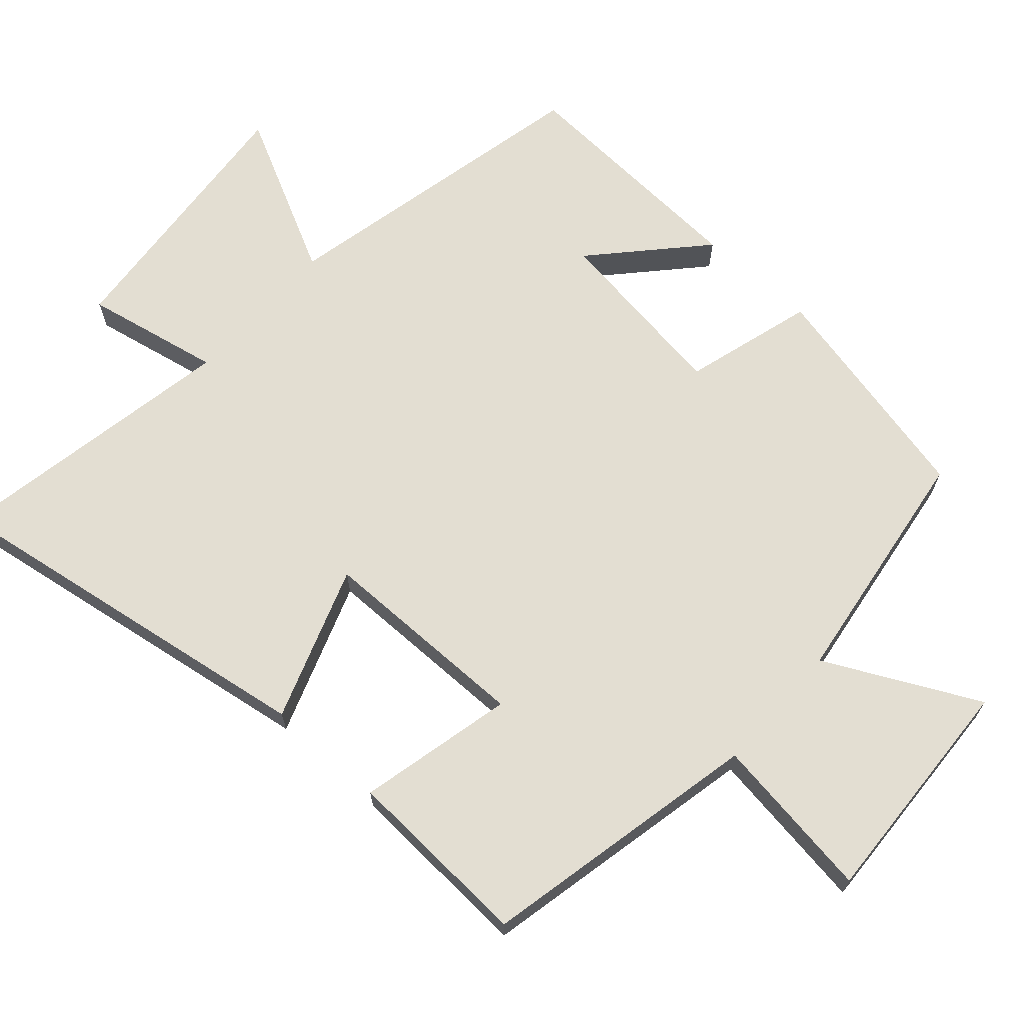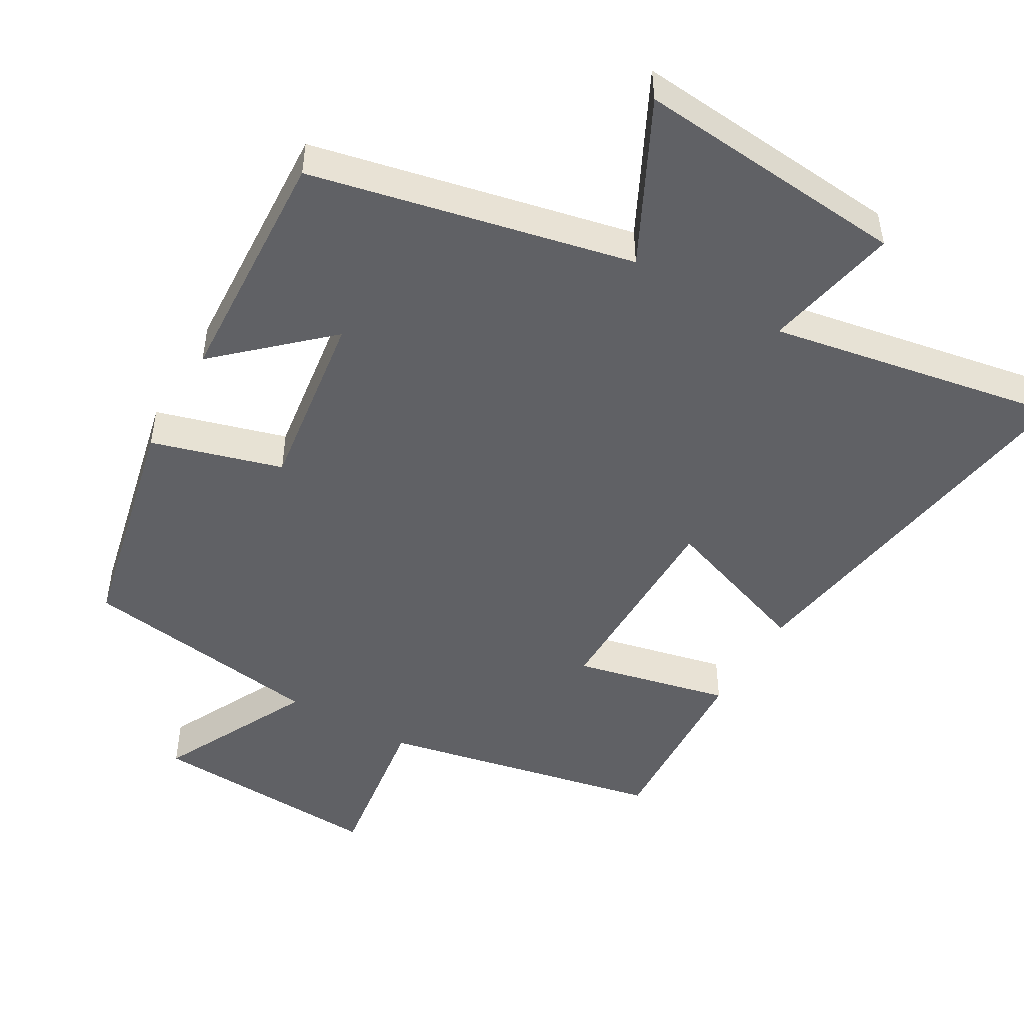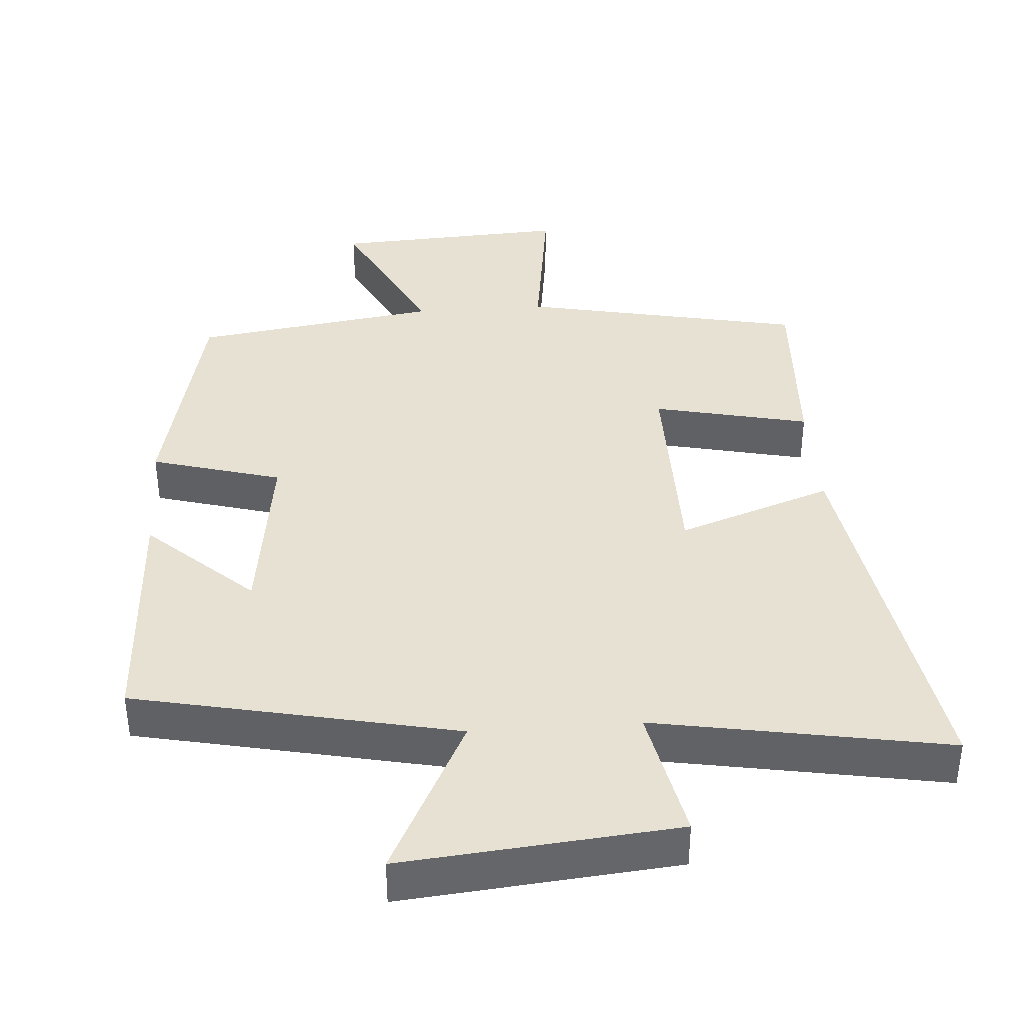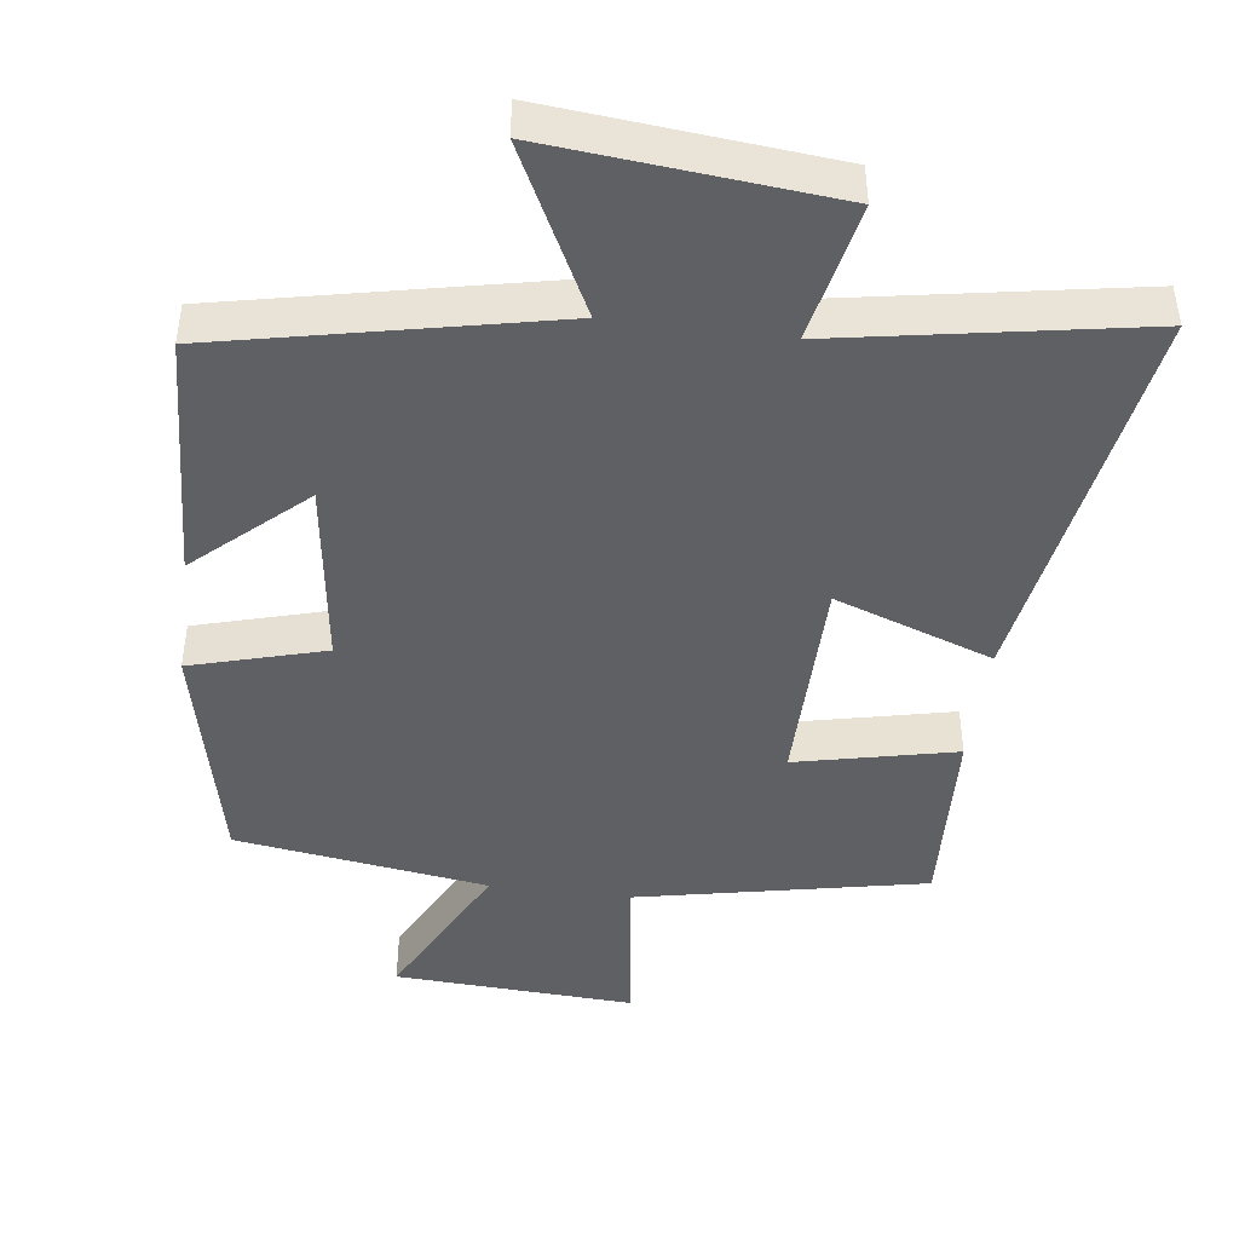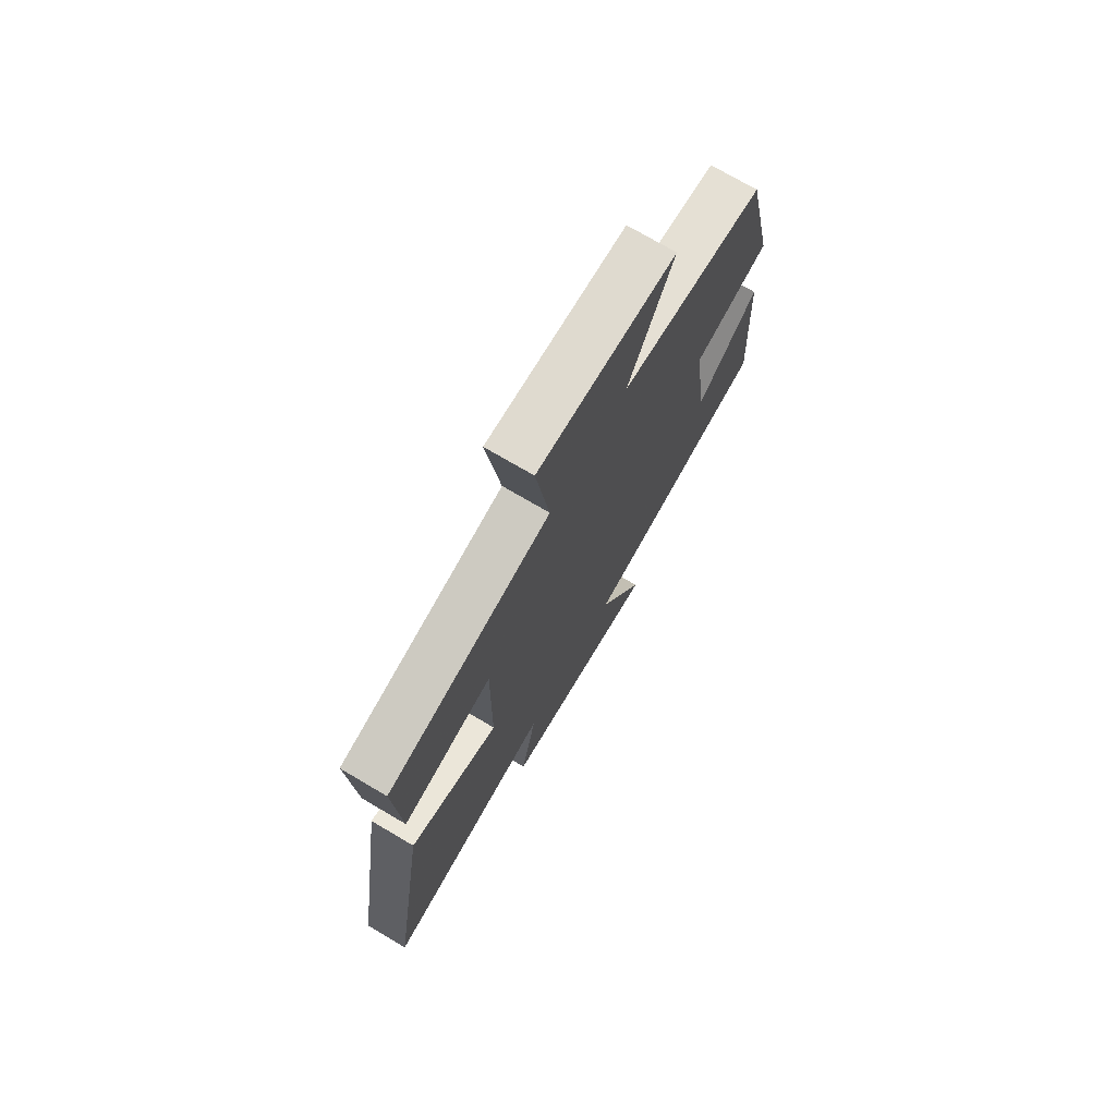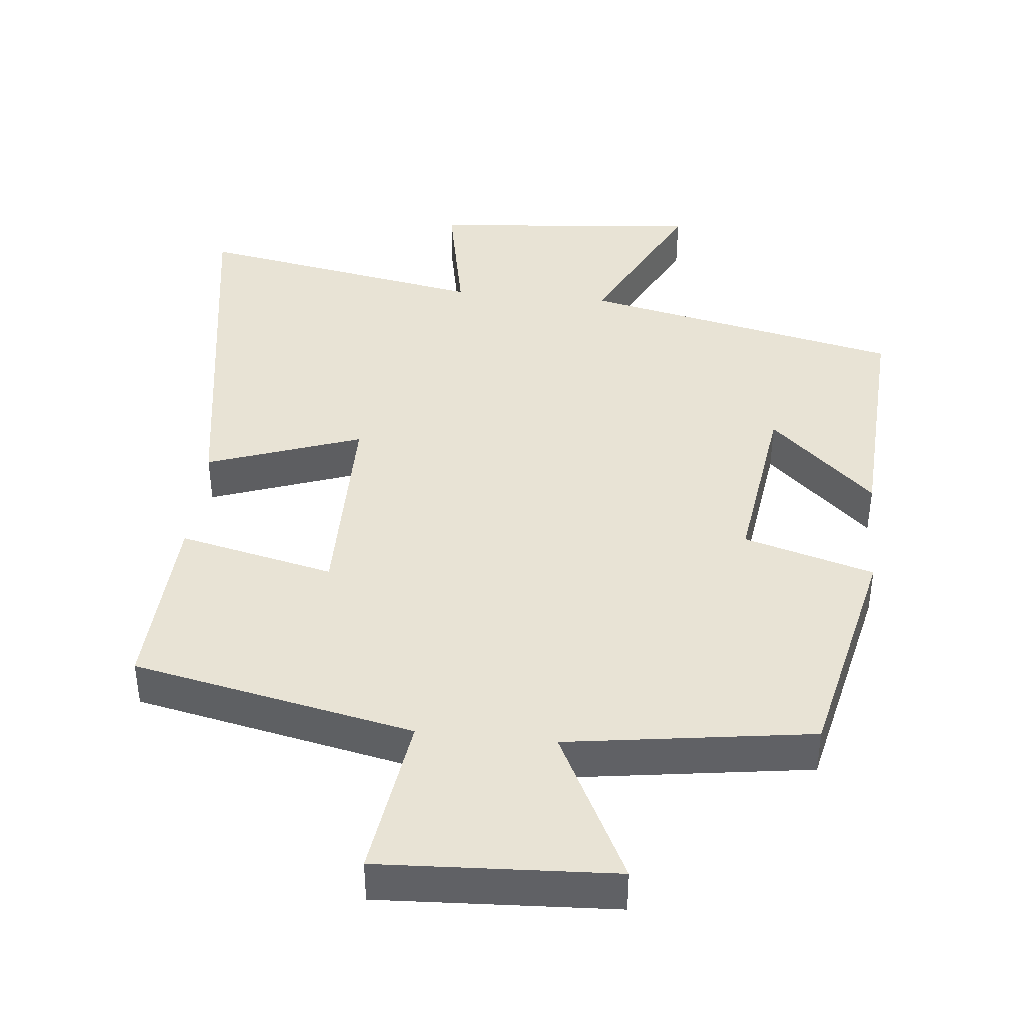
<metadata>
{"format":"obj","ext":"obj","renderer":"f3d","projection":"perspective","resolution":1024,"background":"white","views":[{"elev":67.4,"azim":-48.2,"up":"+Y"},{"elev":-48.4,"azim":150.0,"up":"+Y"},{"elev":38.7,"azim":175.8,"up":"+Y"},{"elev":-44.5,"azim":172.5,"up":"+Y"},{"elev":73.7,"azim":-59.5,"up":"+Z"},{"elev":41.1,"azim":5.9,"up":"+Y"}]}
</metadata>
<code>
v 0.518 0.07 -0.402
v 0.062 0.07 -0.5
v 0.177 0.07 -0.729
v -0.211 0.07 -0.693
v -0.172 0.07 -0.5
v -0.587 0.07 -0.574
v -0.5 0.07 -0.024
v -0.281 0.07 -0.102
v -0.279 0.07 0.2
v -0.5 0.07 0.15
v -0.514 0.07 0.417
v -0.114 0.07 0.5
v -0.147 0.07 0.735
v 0.187 0.07 0.717
v 0.078 0.07 0.5
v 0.427 0.07 0.449
v 0.5 0.07 0.121
v 0.315 0.07 0.068
v 0.351 0.07 -0.192
v 0.5 0.07 -0.055
v 0.518 0 -0.402
v 0.062 0 -0.5
v 0.177 0 -0.729
v -0.211 0 -0.693
v -0.172 0 -0.5
v -0.587 0 -0.574
v -0.5 0 -0.024
v -0.281 0 -0.102
v -0.279 0 0.2
v -0.5 0 0.15
v -0.514 0 0.417
v -0.114 0 0.5
v -0.147 0 0.735
v 0.187 0 0.717
v 0.078 0 0.5
v 0.427 0 0.449
v 0.5 0 0.121
v 0.315 0 0.068
v 0.351 0 -0.192
v 0.5 0 -0.055
f 19 20 1 2
f 18 19 2
f 15 16 17 18
f 15 18 2
f 12 13 14 15
f 12 15 2
f 9 10 11 12
f 8 9 12 2
f 5 6 7 8
f 5 8 2 3
f 3 4 5
f 22 21 40 39
f 22 39 38
f 38 37 36 35
f 22 38 35
f 35 34 33 32
f 22 35 32
f 32 31 30 29
f 22 32 29 28
f 28 27 26 25
f 23 22 28 25
f 25 24 23
f 1 21 22 2
f 2 22 23 3
f 3 23 24 4
f 4 24 25 5
f 5 25 26 6
f 6 26 27 7
f 7 27 28 8
f 8 28 29 9
f 9 29 30 10
f 10 30 31 11
f 11 31 32 12
f 12 32 33 13
f 13 33 34 14
f 14 34 35 15
f 15 35 36 16
f 16 36 37 17
f 17 37 38 18
f 18 38 39 19
f 19 39 40 20
f 20 40 21 1

</code>
